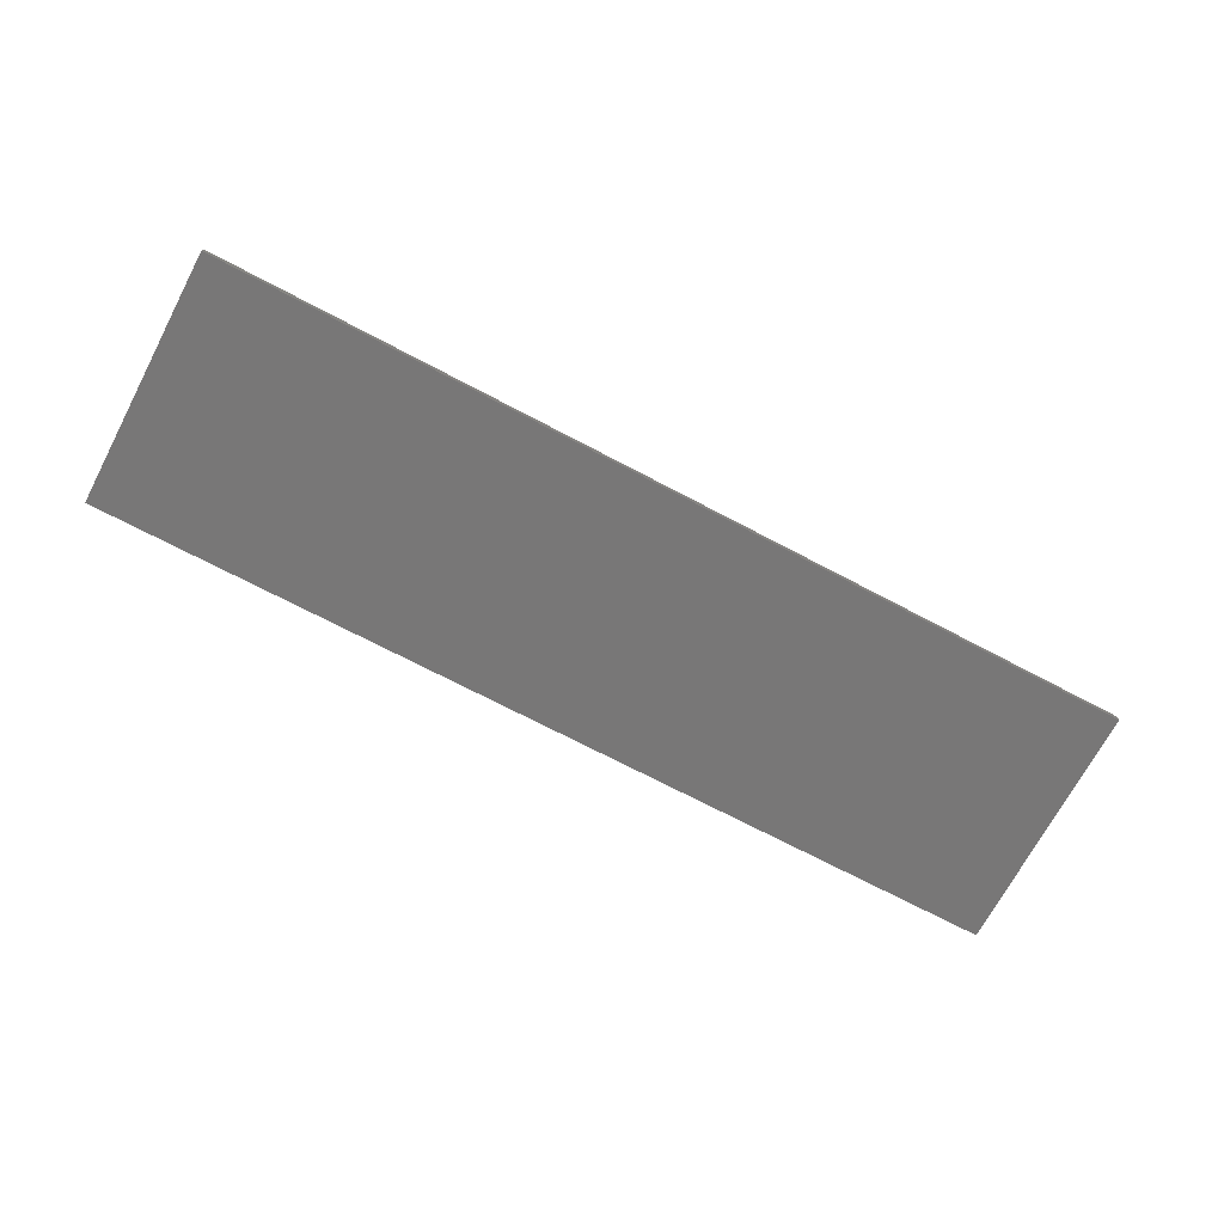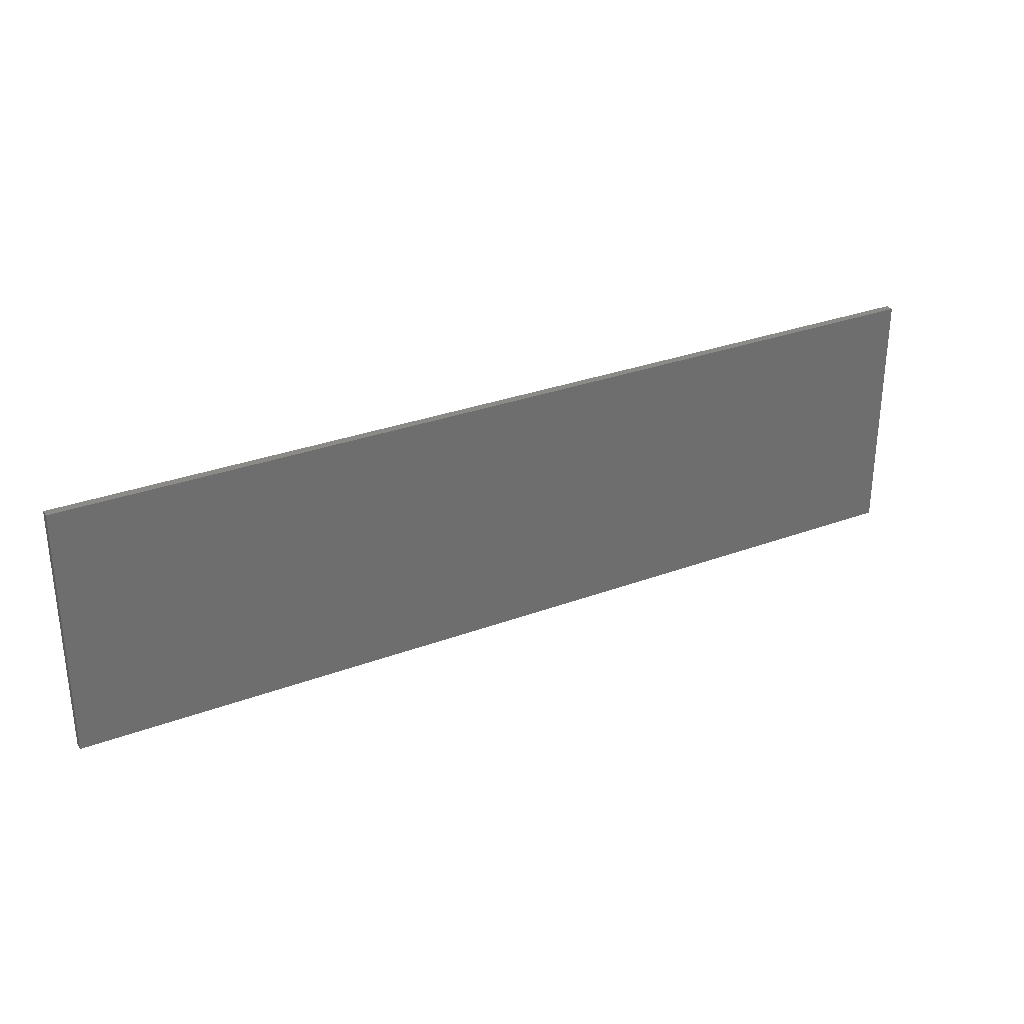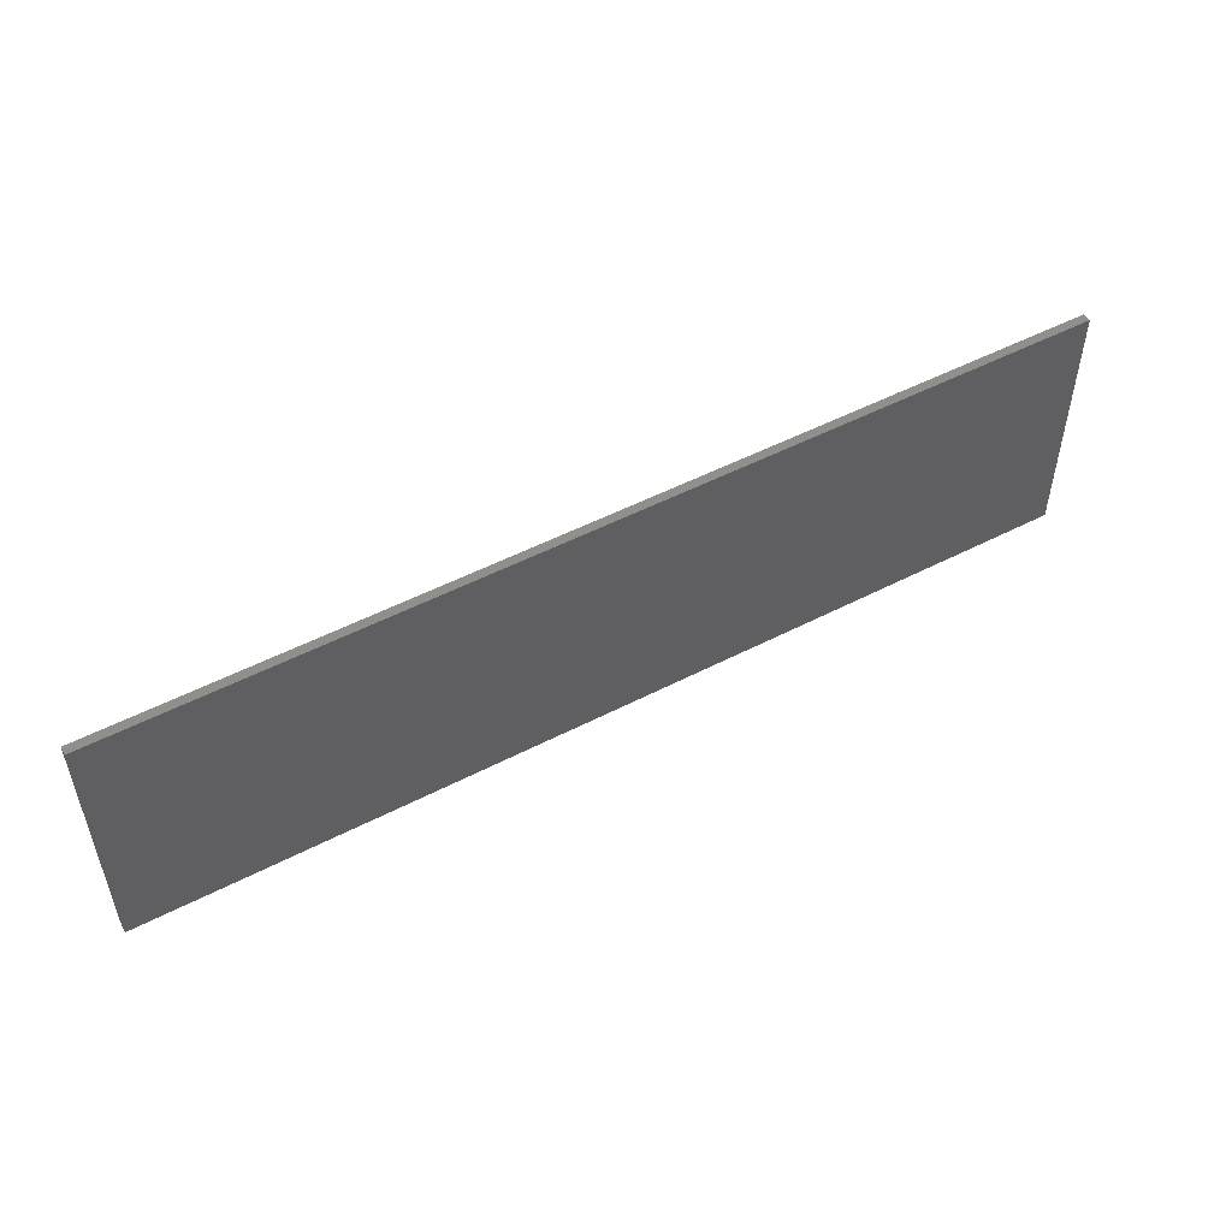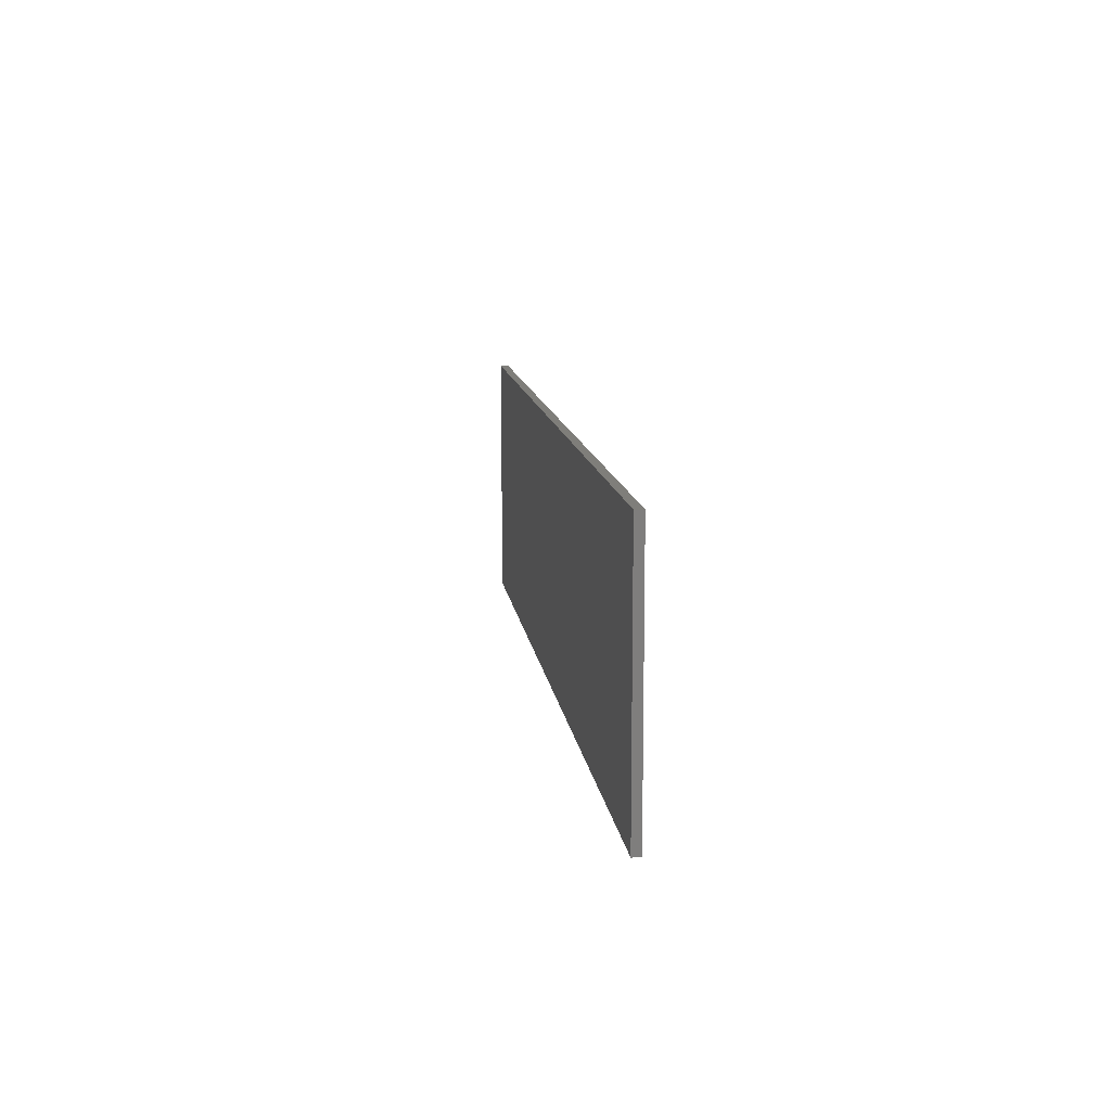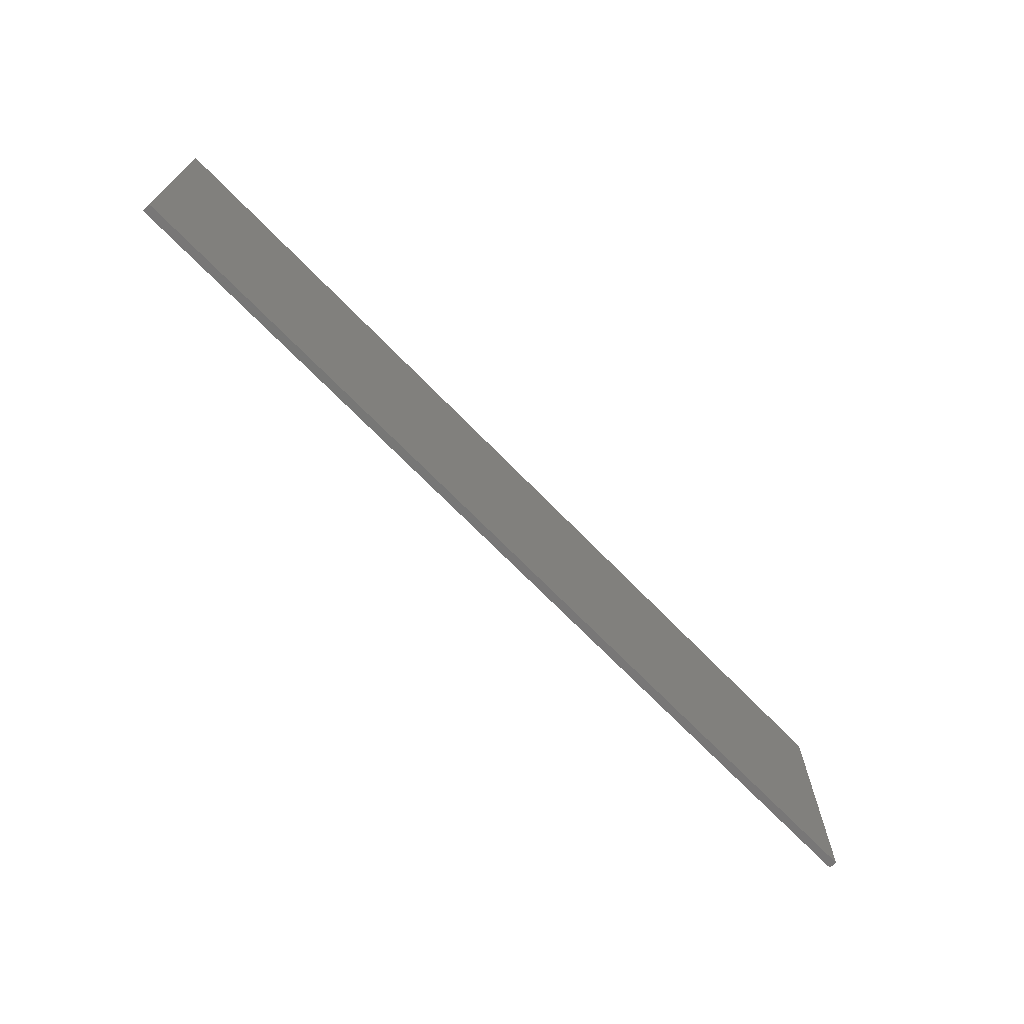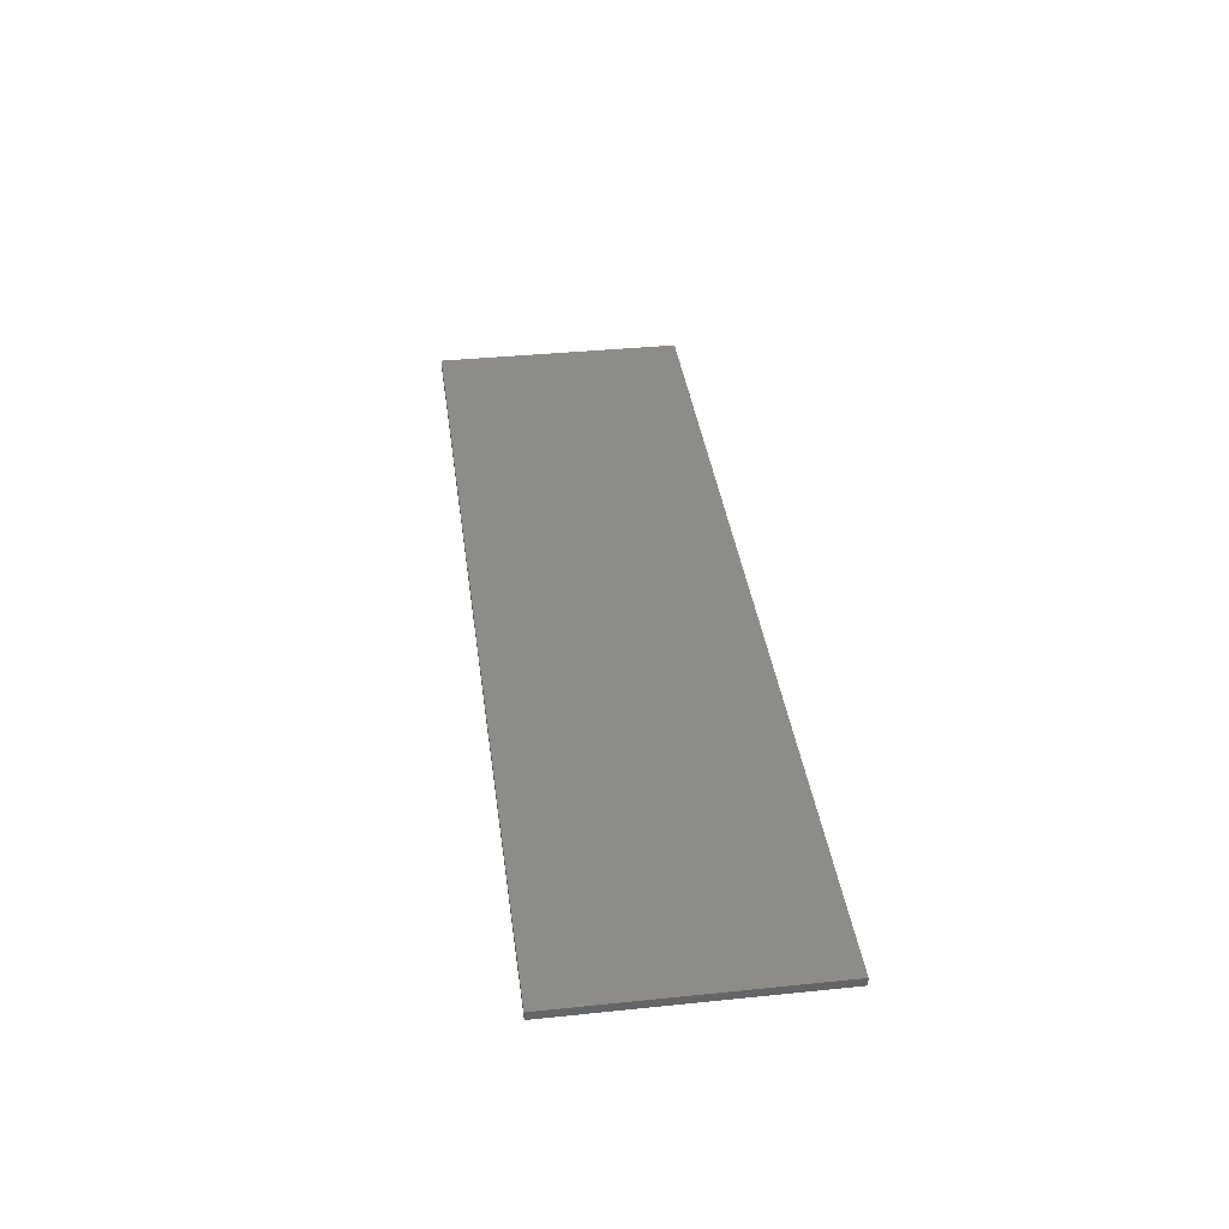
<metadata>
{"format":"stl","ext":"stl","renderer":"f3d","projection":"perspective","resolution":1024,"background":"white","views":[{"elev":-70.2,"azim":152.1,"up":"+Y"},{"elev":30.1,"azim":151.5,"up":"+Z"},{"elev":51.5,"azim":-29.3,"up":"+Z"},{"elev":11.6,"azim":-97.2,"up":"+Z"},{"elev":-70.0,"azim":134.2,"up":"+Z"},{"elev":37.5,"azim":82.5,"up":"+Y"}]}
</metadata>
<code>
# stl→obj: 8 verts, 12 faces
v -0.1484 -0.007812 0.177
v 0.7266 -0.007812 0.177
v -0.1484 1.496e-17 0.177
v 0.7266 6.353e-17 0.177
v -0.1484 -0.007812 -0.0625
v -0.1484 0 -0.0625
v 0.7266 -0.007812 -0.0625
v 0.7266 4.857e-17 -0.0625
f 1 2 3
f 3 2 4
f 5 6 7
f 7 6 8
f 6 3 8
f 8 3 4
f 7 8 2
f 2 8 4
f 5 7 1
f 1 7 2
f 1 3 5
f 5 3 6

</code>
